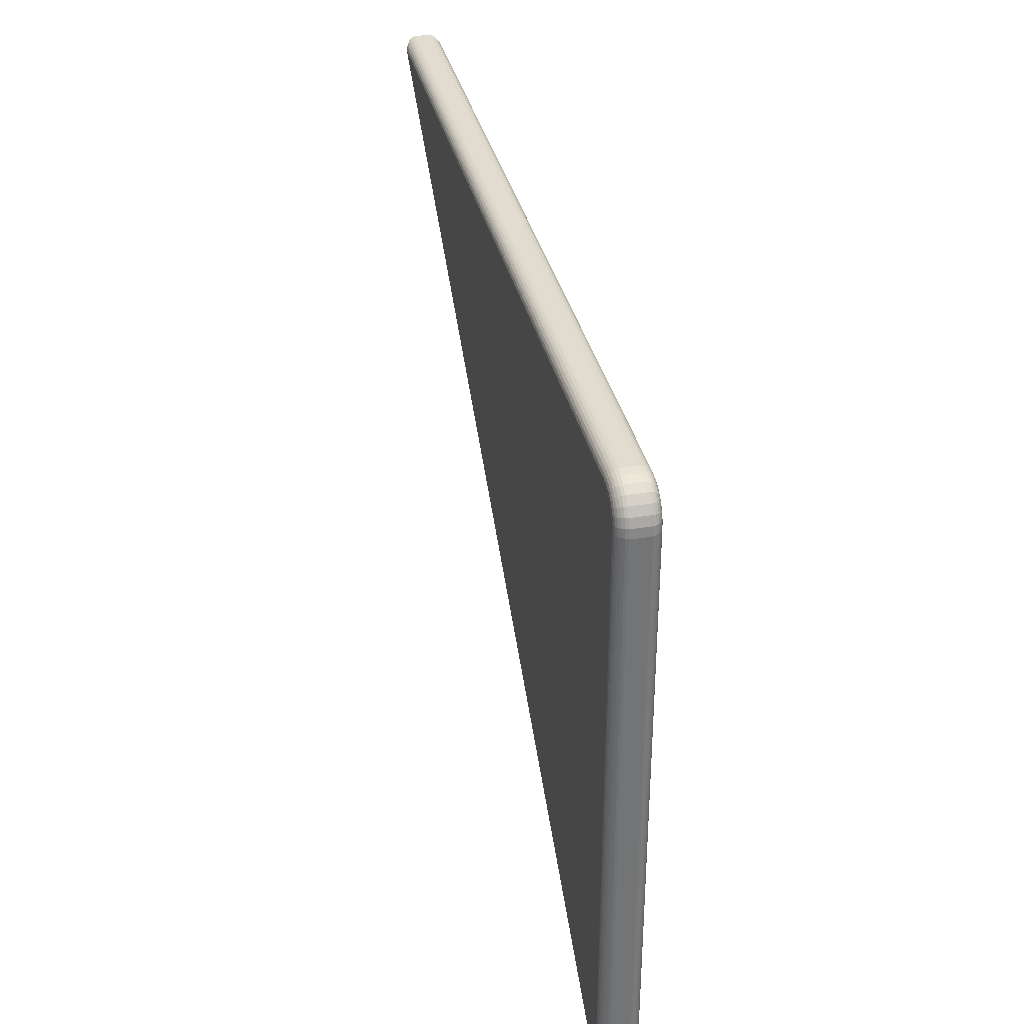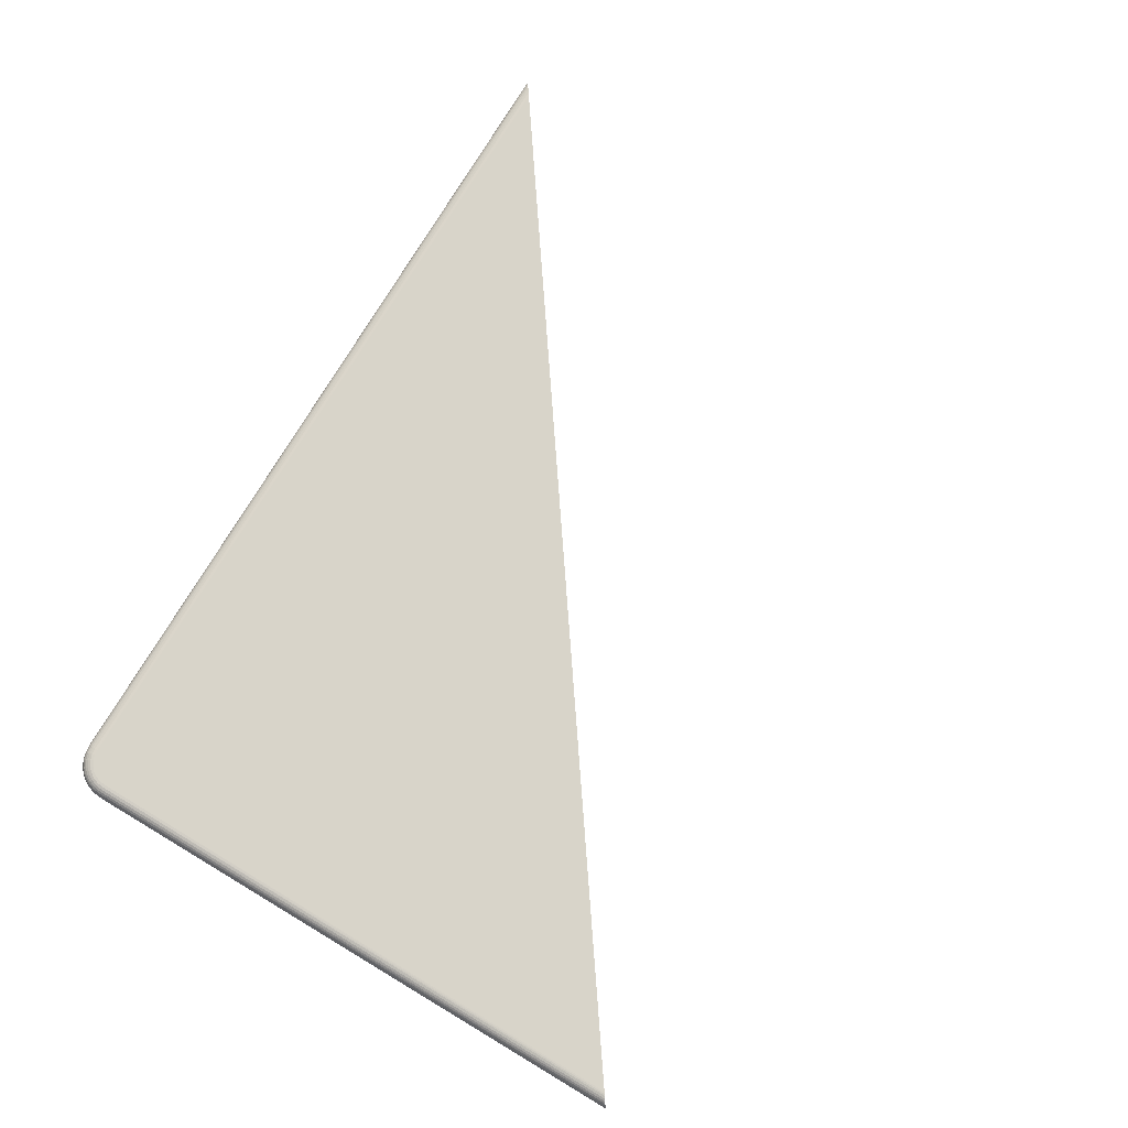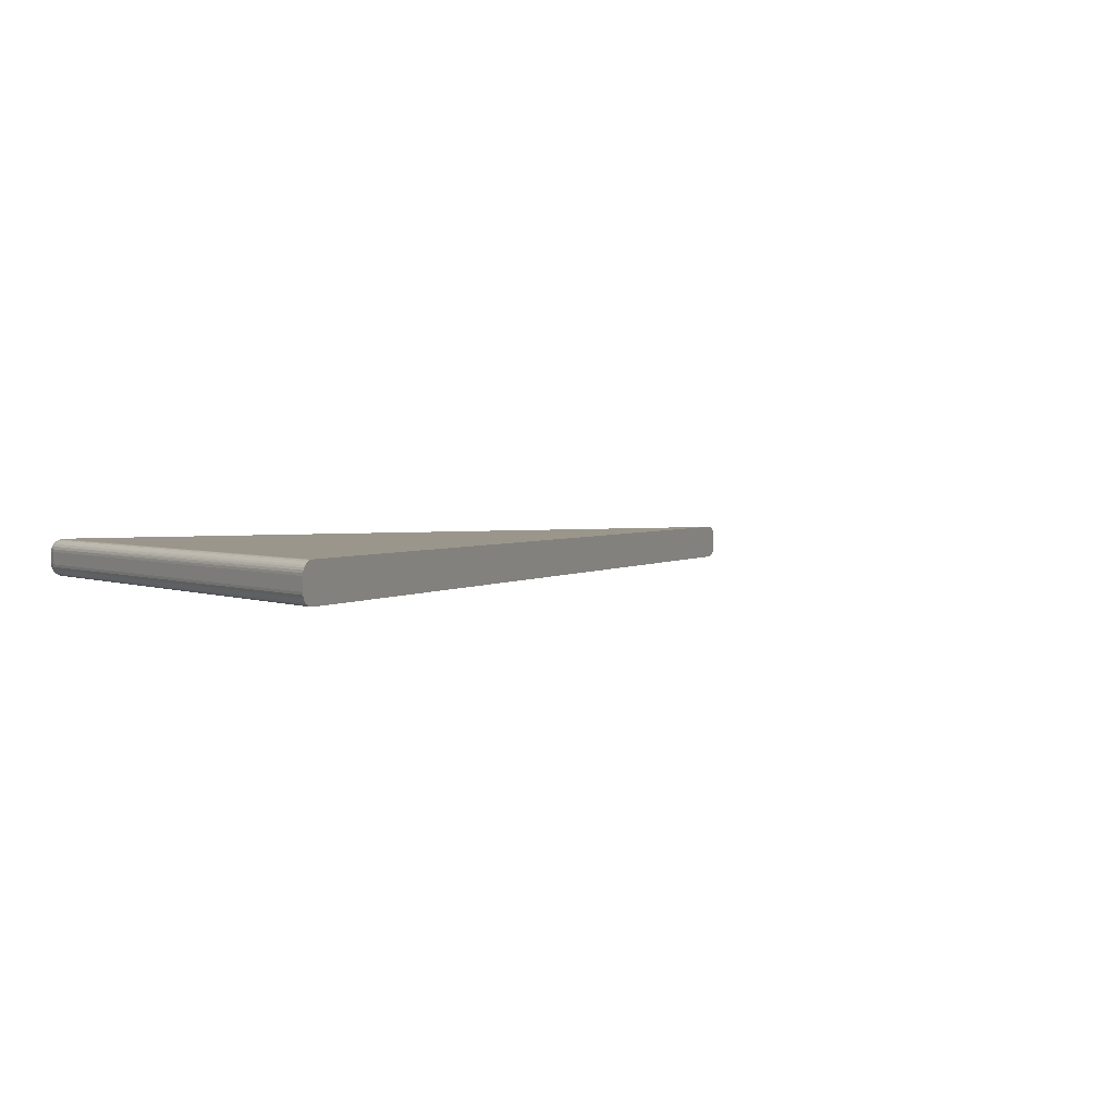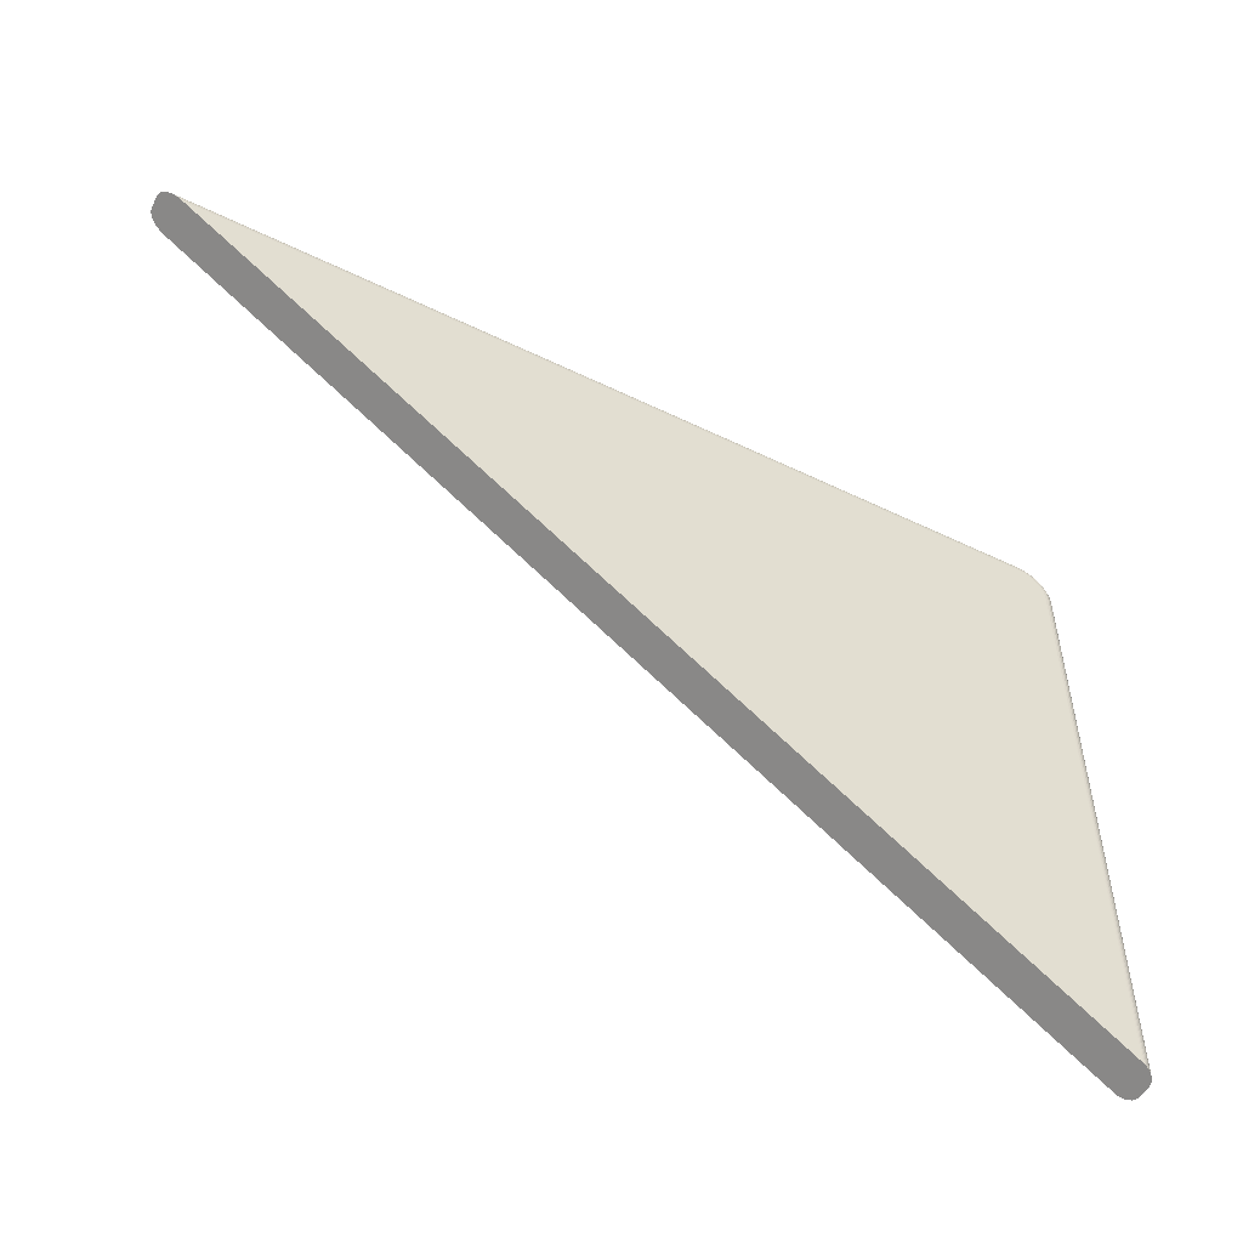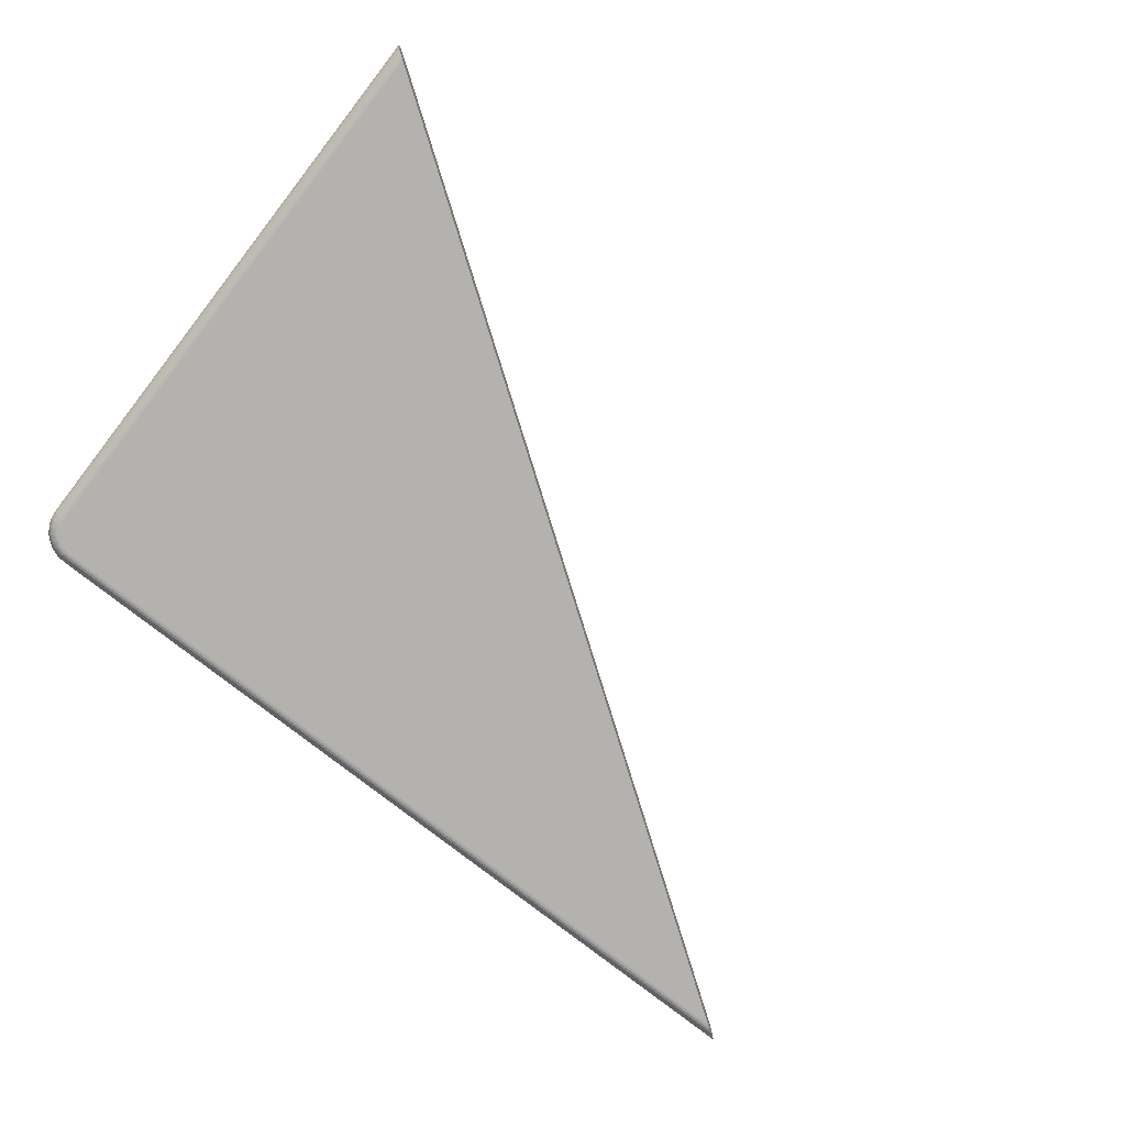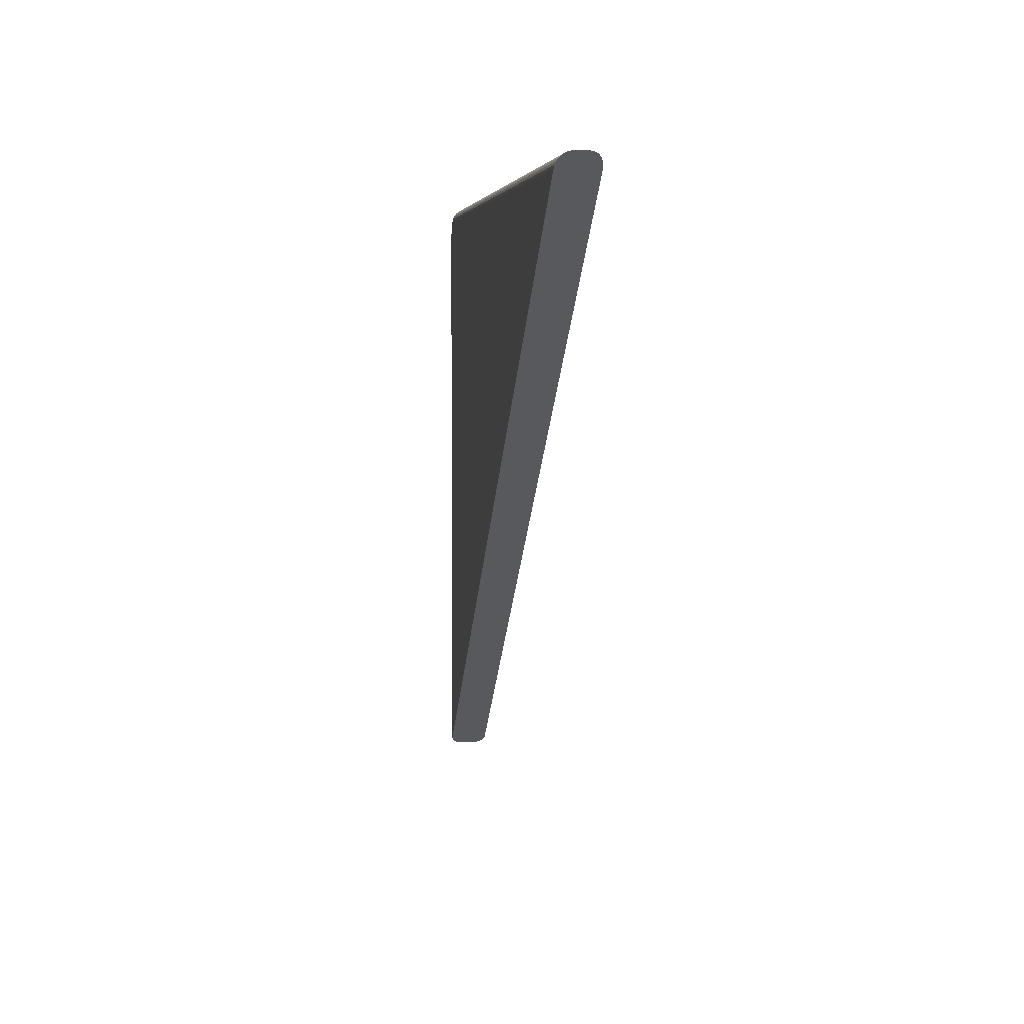
<metadata>
{"format":"obj","ext":"obj","renderer":"f3d","projection":"perspective","resolution":1024,"background":"white","views":[{"elev":34.3,"azim":-102.3,"up":"+Y"},{"elev":75.4,"azim":-59.2,"up":"+Z"},{"elev":2.4,"azim":-33.2,"up":"+Z"},{"elev":-52.1,"azim":152.3,"up":"+Y"},{"elev":-79.7,"azim":-37.7,"up":"+Z"},{"elev":4.9,"azim":83.2,"up":"+Y"}]}
</metadata>
<code>
v 6.92 16.44 0.01033
v 6.946 16.46 0.02171
v 7 16.5 0.1
v 6.994 16.5 0.07198
v 6.999 16.5 0.08585
v 6.965 16.48 0.03481
v 6.987 16.49 0.05867
v 6.978 16.48 0.0462
v 0.001772 11.6 0.2187
v -0 11.6 0.2
v 0.007027 11.6 0.2368
v 0.01558 11.61 0.2536
v 0.02712 11.62 0.2685
v 0.04125 11.63 0.2809
v 0.05746 11.64 0.2905
v 0.07517 11.65 0.2969
v 0.08749 11.66 0.2992
v 0.1 11.67 0.3
v 0.001772 11.6 0.08126
v 0.007027 11.6 0.06318
v -0 11.6 0.1
v 0.01558 11.61 0.0464
v 0.02712 11.62 0.03153
v 0.04125 11.63 0.01908
v 0.05746 11.64 0.009501
v 0.07517 11.65 0.003131
v 0.08749 11.66 0.000786
v 0.1 11.67 -0
v 6.994 16.5 0.228
v 7 16.5 0.2
v 6.999 16.5 0.2142
v 6.987 16.49 0.2413
v 6.978 16.48 0.2538
v 6.965 16.48 0.2652
v 6.946 16.46 0.2783
v 6.92 16.44 0.2897
v 6.857 16.4 -0
v 6.857 16.4 0.3
v 6.89 16.42 0.002615
v 6.89 16.42 0.2974
v -0 16.2 0.1
v -0 16.2 0.2
v 0.002507 16.2 0.07775
v 0.009903 16.2 0.05661
v 0.02182 16.2 0.03765
v 0.03765 16.2 0.02182
v 0.05661 16.2 0.009903
v 0.07775 16.2 0.002507
v 0.1 16.2 -0
v 0.002507 16.2 0.2223
v 0.009903 16.2 0.2434
v 0.02182 16.2 0.2623
v 0.03765 16.2 0.2782
v 0.05661 16.2 0.2901
v 0.07775 16.2 0.2975
v 0.1 16.2 0.3
v 0.105 16.24 0
v 0.1198 16.29 0
v 0.1436 16.32 0
v 0.2132 16.38 0
v 0.1753 16.36 0
v 0.3 16.4 0
v 0.2555 16.39 0
v 0.1198 16.29 0.3
v 0.105 16.24 0.3
v 0.2132 16.38 0.3
v 0.1436 16.32 0.3
v 0.1753 16.36 0.3
v 0.3 16.4 0.3
v 0.2555 16.39 0.3
v 0.3 16.5 0.1
v 0.3 16.5 0.07775
v 0.3 16.49 0.05661
v 0.3 16.48 0.03765
v 0.3 16.46 0.02182
v 0.3 16.44 0.009903
v 0.3 16.42 0.002507
v 0.3 16.5 0.2
v 0.3 16.5 0.2223
v 0.3 16.49 0.2434
v 0.3 16.48 0.2623
v 0.3 16.46 0.2782
v 0.3 16.44 0.2901
v 0.3 16.42 0.2975
v 0.2332 16.49 0.1
v 0.2332 16.49 0.2
v 0.1698 16.47 0.1
v 0.1698 16.47 0.2
v 0.113 16.43 0.1
v 0.113 16.43 0.2
v 0.06545 16.39 0.1
v 0.06545 16.39 0.2
v 0.02971 16.33 0.1
v 0.02971 16.33 0.2
v 0.007522 16.27 0.1
v 0.007522 16.27 0.2
v 0.1944 16.42 0.009903
v 0.1482 16.39 0.009903
v 0.1364 16.41 0.02182
v 0.1862 16.44 0.02182
v 0.04937 16.32 0.03765
v 0.02879 16.26 0.03765
v 0.01718 16.26 0.05661
v 0.03863 16.33 0.05661
v 0.2416 16.46 0.02182
v 0.2381 16.47 0.03765
v 0.1793 16.45 0.03765
v 0.07319 16.38 0.05661
v 0.03197 16.33 0.07775
v 0.06741 16.39 0.07775
v 0.2036 16.4 0.002507
v 0.1614 16.37 0.002507
v 0.1145 16.43 0.07775
v 0.2458 16.44 0.009903
v 0.06271 16.25 0.009903
v 0.2505 16.42 0.002507
v 0.04423 16.26 0.02182
v 0.06363 16.31 0.02182
v 0.08251 16.37 0.03765
v 0.1191 16.43 0.05661
v 0.08332 16.25 0.002507
v 0.1709 16.47 0.07775
v 0.08071 16.31 0.009903
v 0.09489 16.36 0.02182
v 0.1266 16.42 0.03765
v 0.1741 16.46 0.05661
v 0.09976 16.3 0.002507
v 0.2338 16.49 0.07775
v 0.1097 16.35 0.009903
v 0.009966 16.27 0.07775
v 0.2354 16.48 0.05661
v 0.1262 16.34 0.002507
v 0.1482 16.39 0.2901
v 0.1944 16.42 0.2901
v 0.1364 16.41 0.2782
v 0.1862 16.44 0.2782
v 0.02879 16.26 0.2623
v 0.04937 16.32 0.2623
v 0.01718 16.26 0.2434
v 0.03863 16.33 0.2434
v 0.2381 16.47 0.2623
v 0.2416 16.46 0.2782
v 0.1793 16.45 0.2623
v 0.03197 16.33 0.2223
v 0.07319 16.38 0.2434
v 0.06741 16.39 0.2223
v 0.2036 16.4 0.2975
v 0.1614 16.37 0.2975
v 0.1145 16.43 0.2223
v 0.2458 16.44 0.2901
v 0.06271 16.25 0.2901
v 0.2505 16.42 0.2975
v 0.04423 16.26 0.2782
v 0.06363 16.31 0.2782
v 0.08251 16.37 0.2623
v 0.1191 16.43 0.2434
v 0.08332 16.25 0.2975
v 0.1709 16.47 0.2223
v 0.08071 16.31 0.2901
v 0.09489 16.36 0.2782
v 0.1266 16.42 0.2623
v 0.1741 16.46 0.2434
v 0.09976 16.3 0.2975
v 0.2338 16.49 0.2223
v 0.1097 16.35 0.2901
v 0.009966 16.27 0.2223
v 0.2354 16.48 0.2434
v 0.1262 16.34 0.2975
f 1 2 3
f 3 4 5
f 2 6 3
f 3 7 4
f 6 8 3
f 3 8 7
f 9 10 11
f 11 10 12
f 12 10 13
f 13 10 14
f 14 10 15
f 15 10 16
f 10 17 16
f 10 18 17
f 19 20 21
f 20 22 21
f 22 23 21
f 23 24 21
f 24 25 21
f 25 26 21
f 26 27 21
f 21 28 10
f 10 28 18
f 27 28 21
f 29 30 31
f 32 30 29
f 33 30 32
f 34 30 33
f 35 30 34
f 36 30 35
f 18 37 38
f 28 37 18
f 38 39 40
f 37 39 38
f 40 1 36
f 39 1 40
f 1 3 36
f 36 3 30
f 41 21 10
f 41 10 42
f 21 41 19
f 19 43 20
f 41 43 19
f 20 44 22
f 43 44 20
f 22 45 23
f 44 45 22
f 23 46 24
f 45 46 23
f 24 47 25
f 25 47 26
f 46 47 24
f 26 48 27
f 47 48 26
f 27 49 28
f 48 49 27
f 42 10 9
f 50 9 11
f 50 42 9
f 51 11 12
f 51 50 11
f 52 12 13
f 52 51 12
f 53 13 14
f 53 52 13
f 54 14 15
f 54 15 16
f 54 53 14
f 55 16 17
f 55 54 16
f 56 17 18
f 56 55 17
f 57 58 49
f 59 60 58
f 61 60 59
f 49 62 28
f 63 62 60
f 58 62 49
f 60 62 58
f 62 37 28
f 64 65 56
f 66 67 64
f 66 68 67
f 69 56 18
f 69 70 66
f 69 64 56
f 69 66 64
f 38 69 18
f 71 5 72
f 3 5 71
f 72 4 73
f 5 4 72
f 4 7 73
f 73 8 74
f 7 8 73
f 74 6 75
f 8 6 74
f 6 2 75
f 75 1 76
f 2 1 75
f 76 39 77
f 1 39 76
f 77 37 62
f 39 37 77
f 31 78 79
f 31 30 78
f 29 79 80
f 29 31 79
f 32 29 80
f 33 80 81
f 33 32 80
f 34 81 82
f 34 33 81
f 35 34 82
f 36 82 83
f 36 35 82
f 40 83 84
f 40 36 83
f 38 84 69
f 38 40 84
f 3 71 30
f 30 71 78
f 71 85 78
f 78 85 86
f 86 87 88
f 85 87 86
f 88 89 90
f 87 89 88
f 90 91 92
f 89 91 90
f 92 93 94
f 91 93 92
f 94 95 96
f 93 95 94
f 96 41 42
f 95 41 96
f 97 98 99
f 97 99 100
f 101 102 103
f 101 103 104
f 105 106 74
f 105 74 75
f 105 107 106
f 105 100 107
f 108 109 110
f 111 60 61
f 108 104 109
f 111 61 112
f 111 112 98
f 111 98 97
f 113 91 89
f 114 75 76
f 114 105 75
f 113 110 91
f 114 97 100
f 114 100 105
f 115 47 46
f 116 63 60
f 116 62 63
f 116 76 77
f 116 77 62
f 115 46 117
f 116 60 111
f 116 114 76
f 116 111 97
f 116 97 114
f 118 102 101
f 118 117 102
f 119 104 108
f 119 101 104
f 120 108 110
f 120 110 113
f 121 48 47
f 121 49 48
f 121 57 49
f 121 47 115
f 122 89 87
f 122 113 89
f 123 115 117
f 123 117 118
f 124 118 101
f 124 101 119
f 125 108 120
f 125 119 108
f 126 120 113
f 126 113 122
f 127 58 57
f 127 57 121
f 127 115 123
f 127 121 115
f 128 87 85
f 128 85 71
f 128 71 72
f 128 122 87
f 129 123 118
f 129 118 124
f 130 43 41
f 99 124 119
f 130 41 95
f 99 119 125
f 107 120 126
f 103 44 43
f 107 125 120
f 103 43 130
f 131 126 122
f 131 128 72
f 131 72 73
f 109 95 93
f 131 122 128
f 132 127 123
f 132 59 58
f 109 130 95
f 102 45 44
f 132 123 129
f 132 58 127
f 98 124 99
f 98 129 124
f 102 44 103
f 104 130 109
f 104 103 130
f 100 125 107
f 100 99 125
f 110 93 91
f 106 107 126
f 106 73 74
f 106 131 73
f 110 109 93
f 106 126 131
f 112 61 59
f 117 46 45
f 112 129 98
f 112 132 129
f 112 59 132
f 117 45 102
f 133 134 135
f 135 134 136
f 137 138 139
f 139 138 140
f 141 142 81
f 81 142 82
f 143 142 141
f 136 142 143
f 144 145 146
f 66 147 68
f 140 145 144
f 68 147 148
f 148 147 133
f 133 147 134
f 92 149 90
f 82 150 83
f 142 150 82
f 146 149 92
f 134 150 136
f 136 150 142
f 54 151 53
f 70 152 66
f 69 152 70
f 83 152 84
f 84 152 69
f 53 151 153
f 66 152 147
f 150 152 83
f 147 152 134
f 134 152 150
f 137 154 138
f 153 154 137
f 140 155 145
f 138 155 140
f 145 156 146
f 146 156 149
f 55 157 54
f 56 157 55
f 65 157 56
f 54 157 151
f 90 158 88
f 149 158 90
f 151 159 153
f 153 159 154
f 154 160 138
f 138 160 155
f 145 161 156
f 155 161 145
f 156 162 149
f 149 162 158
f 64 163 65
f 65 163 157
f 151 163 159
f 157 163 151
f 88 164 86
f 86 164 78
f 78 164 79
f 158 164 88
f 159 165 154
f 154 165 160
f 50 166 42
f 160 135 155
f 42 166 96
f 155 135 161
f 156 143 162
f 51 139 50
f 161 143 156
f 50 139 166
f 162 167 158
f 164 167 79
f 79 167 80
f 96 144 94
f 158 167 164
f 163 168 159
f 67 168 64
f 166 144 96
f 52 137 51
f 159 168 165
f 64 168 163
f 160 133 135
f 165 133 160
f 51 137 139
f 166 140 144
f 139 140 166
f 161 136 143
f 135 136 161
f 94 146 92
f 143 141 162
f 80 141 81
f 167 141 80
f 144 146 94
f 162 141 167
f 68 148 67
f 53 153 52
f 165 148 133
f 168 148 165
f 67 148 168
f 52 153 137

</code>
